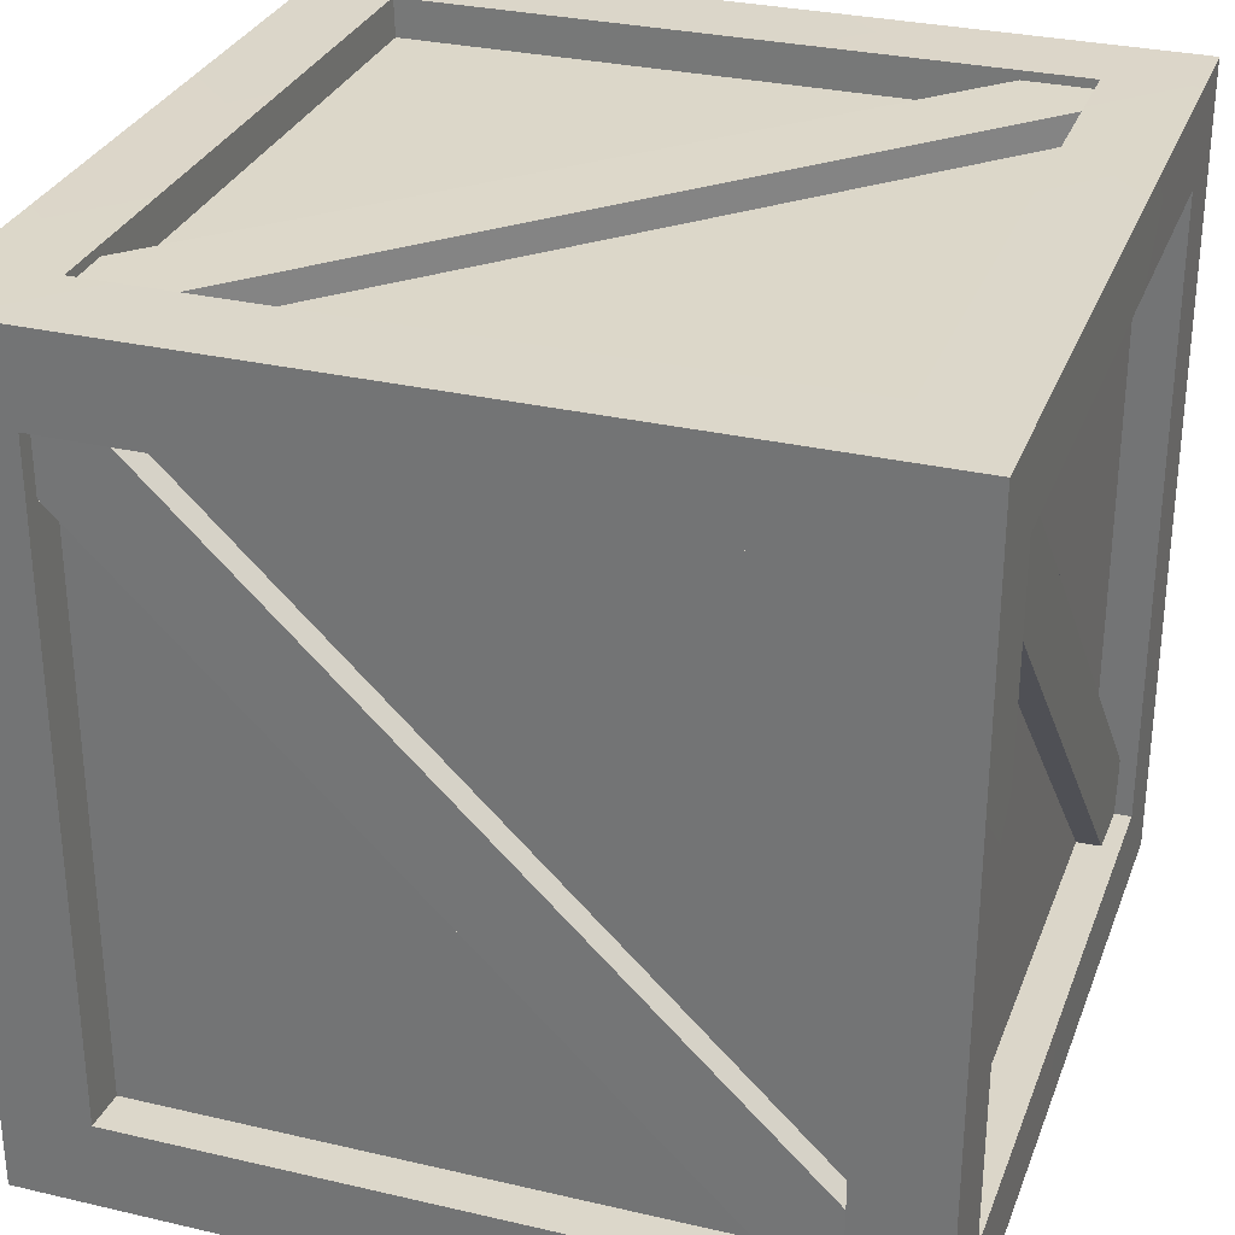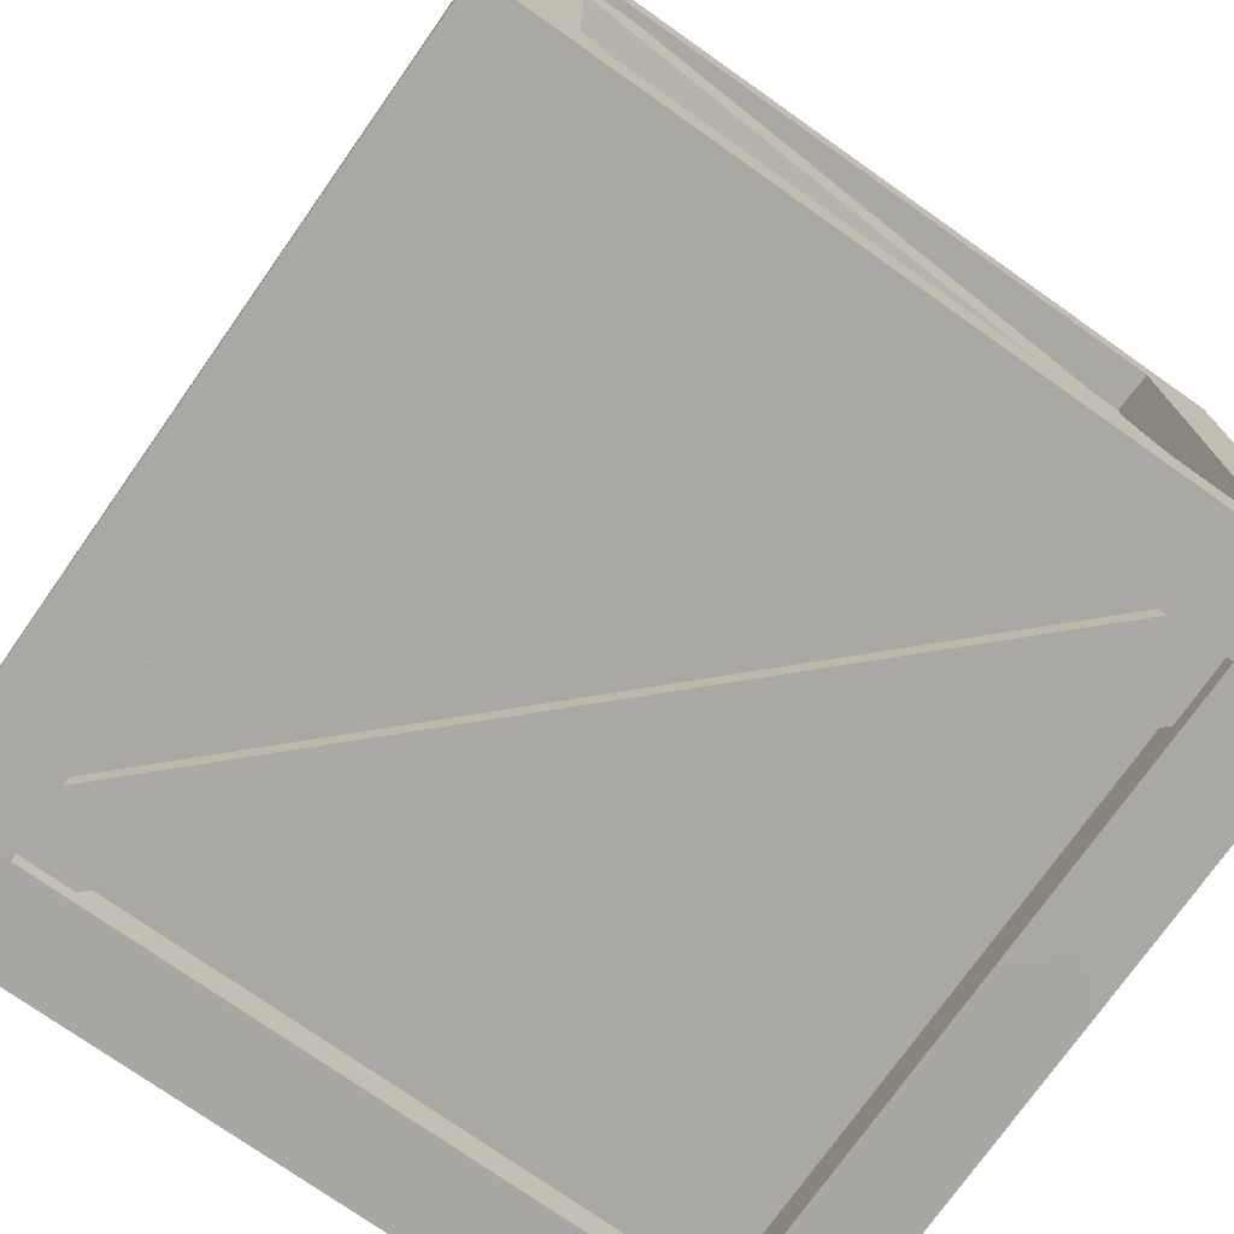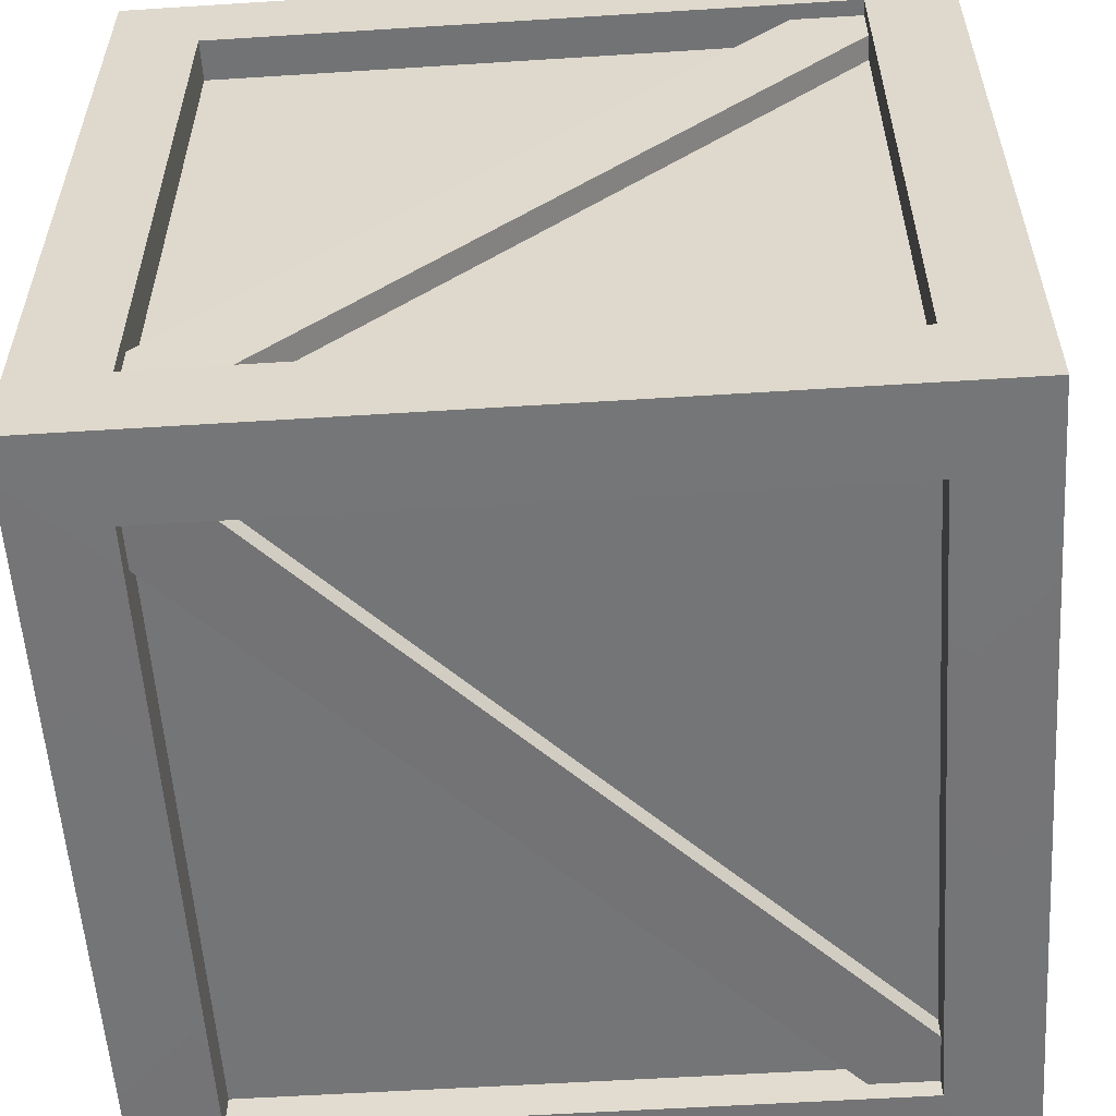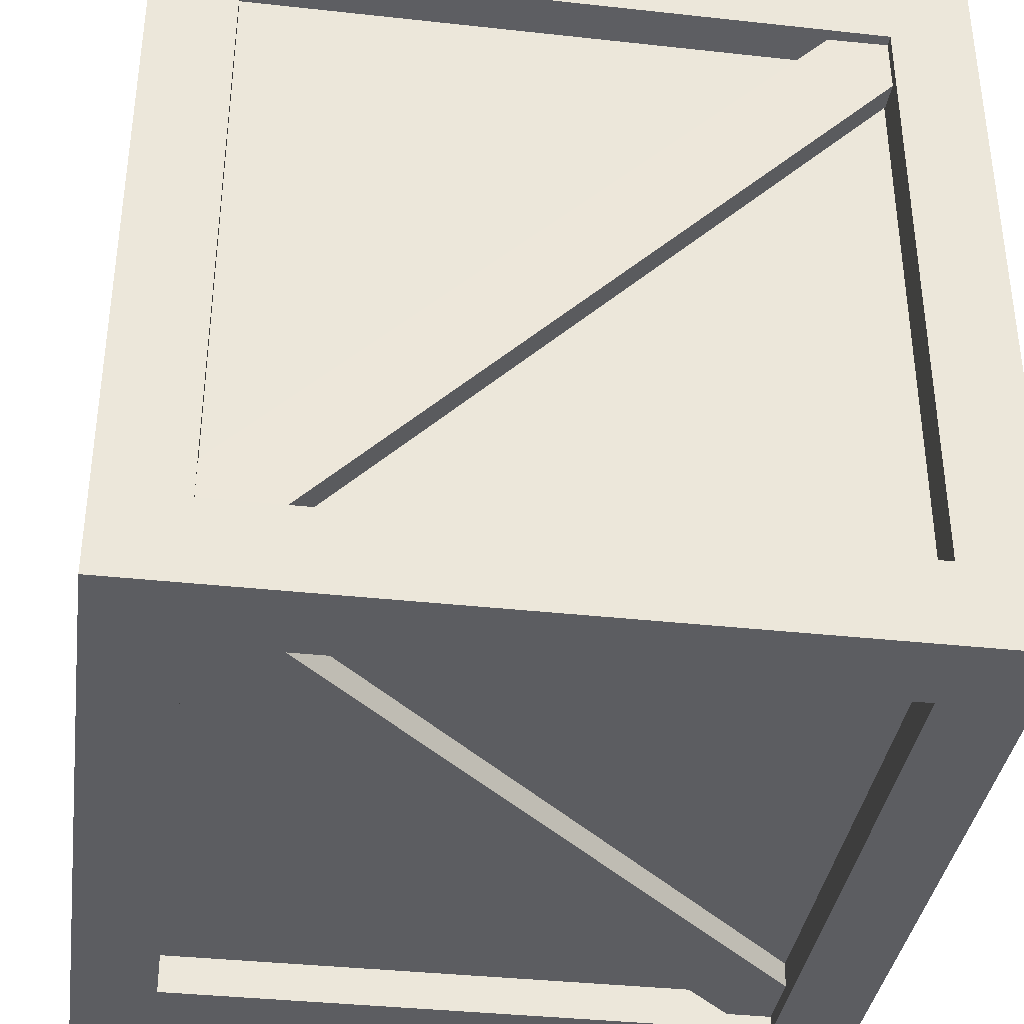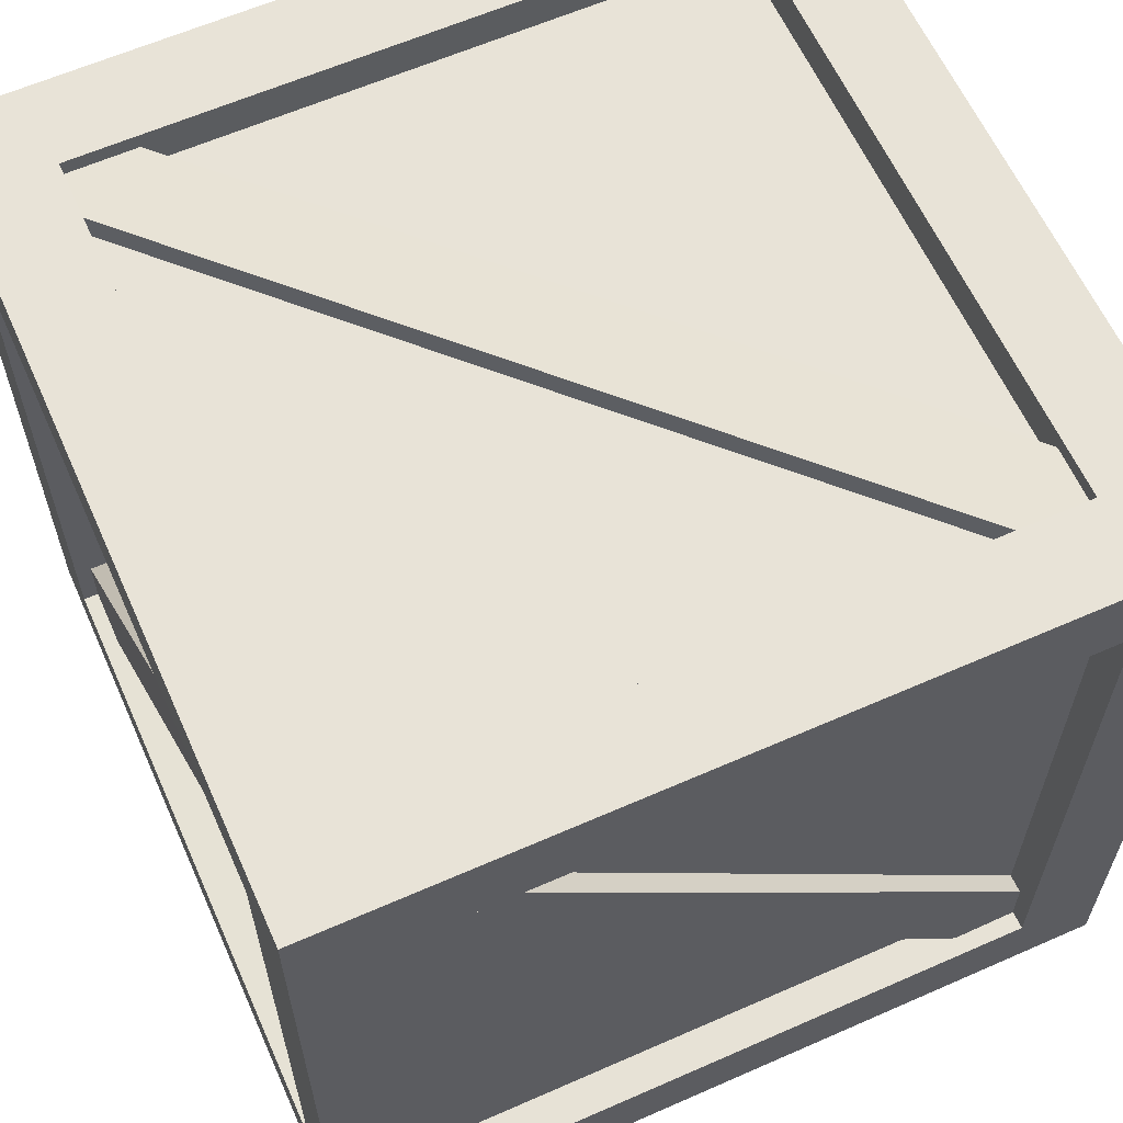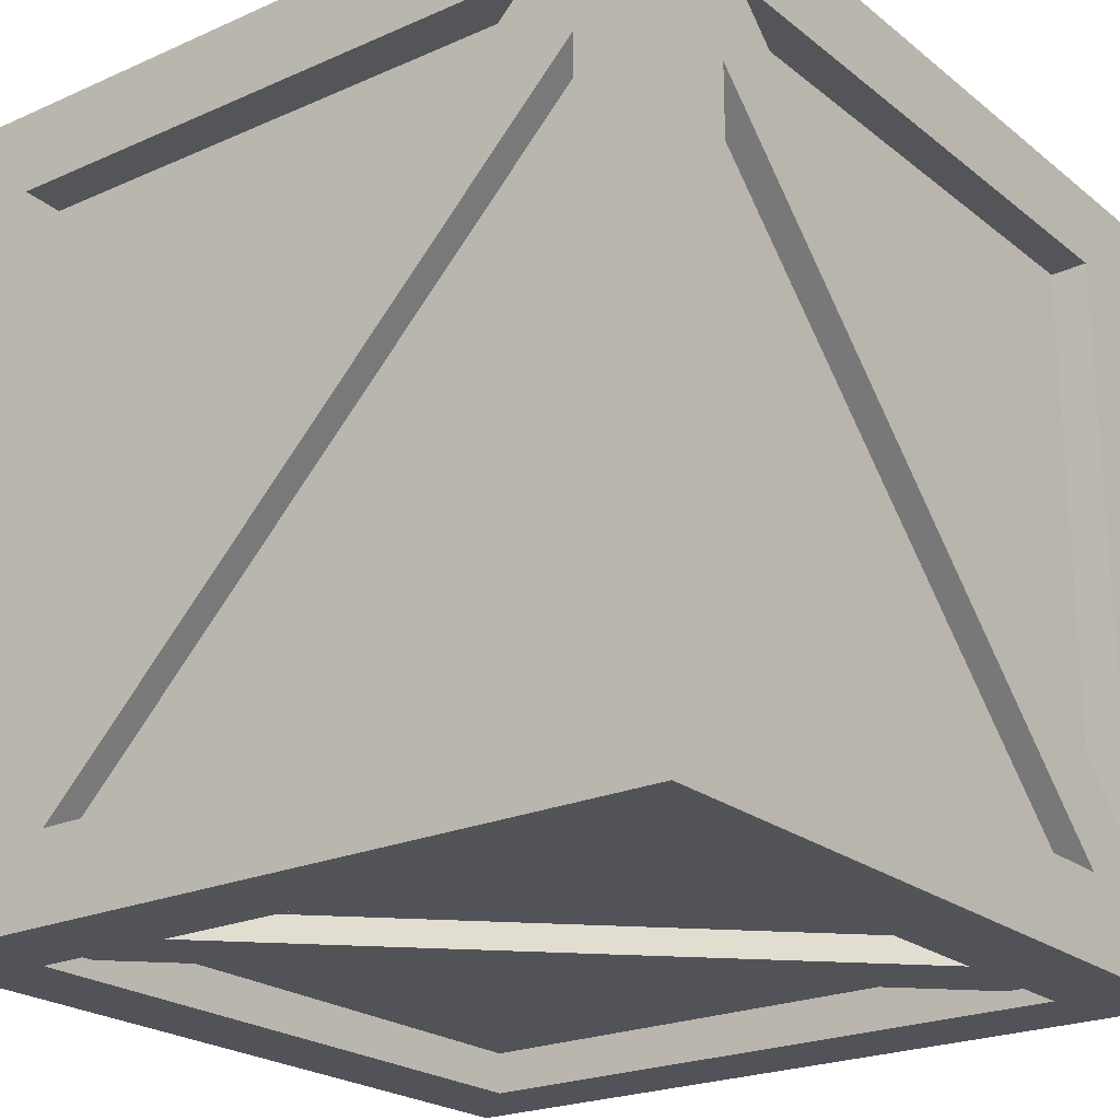
<metadata>
{"format":"obj","ext":"obj","renderer":"f3d","projection":"perspective","resolution":1024,"background":"white","views":[{"elev":30.3,"azim":108.7,"up":"+Z"},{"elev":-74.9,"azim":-125.2,"up":"+Z"},{"elev":-56.5,"azim":3.8,"up":"+Z"},{"elev":-36.8,"azim":-98.1,"up":"+Y"},{"elev":61.8,"azim":155.9,"up":"+Y"},{"elev":-22.7,"azim":-52.9,"up":"+Y"}]}
</metadata>
<code>
g wooden_box
v 10.66 13.1 -14.35
v -12.94 -11.05 -14.3
v -10.71 -13.19 -14.36
v 12.86 10.98 -14.36
v -10.71 -13.22 -13.31
v 12.9 10.94 -13.31
v 10.67 13.12 -13.31
v -12.95 -11.04 -13.31
v -10.82 13.33 -13.01
v 12.83 13.33 11.12
v 10.61 13.33 13.31
v -13.05 13.34 -10.82
v 10.65 14.38 13.27
v -13.02 14.38 -10.81
v -10.83 14.32 -12.99
v 12.82 14.37 11.11
v 12.82 -14.37 11.11
v -10.83 -14.32 -12.99
v -13.02 -14.38 -10.81
v 10.65 -14.38 13.27
v -13.05 -13.34 -10.82
v 10.61 -13.33 13.31
v 12.83 -13.33 11.12
v -10.82 -13.33 -13.01
v 14.43 -11.01 13.08
v 14.38 13.09 -10.57
v 14.44 10.91 -12.76
v 14.44 -13.17 10.9
v 13.4 10.92 -12.79
v 13.39 -13.21 10.87
v 13.39 -11.02 13.09
v 13.39 13.11 -10.56
v -14.61 -11.01 -12.77
v -14.56 13.09 10.87
v -14.62 10.91 13.06
v -14.62 -13.17 -10.6
v -13.57 10.92 13.09
v -13.57 -13.21 -10.57
v -13.57 -11.02 -12.79
v -13.57 13.11 10.86
v -11.03 12.88 14.67
v 13.06 -10.78 14.62
v 10.87 -12.97 14.68
v -13.2 10.71 14.68
v 10.88 -13 13.63
v -13.24 10.67 13.63
v -11.05 12.89 13.63
v 13.07 -10.77 13.63
v -15 14.96 14.97
v -15 11.79 11.81
v -13.44 11.72 11.8
v -11.75 14.97 11.75
v -11.76 13.44 11.77
v -11.76 11.8 15
v -11.72 11.74 13.62
v -15 14.96 -14.97
v -15 -14.96 14.97
v -15 -14.96 -14.97
v 15 14.96 14.97
v 15 14.96 -14.97
v 15 -14.96 14.97
v 15 -14.96 -14.97
v -15 11.79 -11.81
v -15 -11.79 11.81
v -15 -11.79 -11.81
v 15 11.79 11.81
v 15 11.79 -11.81
v 15 -11.79 11.81
v 15 -11.79 -11.81
v -13.44 11.72 -11.8
v -13.44 -11.72 11.8
v -13.44 -11.72 -11.8
v 13.44 11.72 11.8
v 13.44 11.72 -11.8
v 13.44 -11.72 11.8
v 13.44 -11.72 -11.8
v -11.75 14.97 -11.75
v -11.75 -14.97 11.75
v -11.75 -14.97 -11.75
v 11.75 14.97 11.75
v 11.75 14.97 -11.75
v 11.75 -14.97 11.75
v 11.75 -14.97 -11.75
v -11.76 13.44 -11.77
v -11.76 -13.44 11.77
v -11.76 -13.44 -11.77
v 11.76 13.44 11.77
v 11.76 13.44 -11.77
v 11.76 -13.44 11.77
v 11.76 -13.44 -11.77
v -11.76 11.8 -15
v -11.76 -11.8 15
v -11.76 -11.8 -15
v 11.76 11.8 15
v 11.76 11.8 -15
v 11.76 -11.8 15
v 11.76 -11.8 -15
v -11.72 11.74 -13.62
v -11.72 -11.74 13.62
v -11.72 -11.74 -13.62
v 11.72 11.74 13.62
v 11.72 11.74 -13.62
v 11.72 -11.74 13.62
v 11.72 -11.74 -13.62
f 48 47 41 42
f 46 45 43 44
f 44 43 42 41
f 40 39 33 34
f 38 37 35 36
f 36 35 34 33
f 32 31 25 26
f 30 29 27 28
f 28 27 26 25
f 24 23 17 18
f 22 21 19 20
f 20 19 18 17
f 4 3 2 1
f 6 5 3 4
f 8 7 1 2
f 15 16 10 9
f 13 14 12 11
f 16 15 14 13
f 49 56 63 50
f 49 50 64 57
f 64 65 58 57
f 58 65 63 56
f 50 51 71 64
f 50 63 70 51
f 49 52 77 56
f 49 59 80 52
f 60 81 80 59
f 77 81 60 56
f 52 80 87 53
f 52 53 84 77
f 49 54 94 59
f 49 57 92 54
f 61 96 92 57
f 94 96 61 59
f 54 92 99 55
f 54 55 101 94
f 66 67 60 59
f 61 62 69 68
f 61 68 66 59
f 60 67 69 62
f 65 72 70 63
f 68 75 73 66
f 67 74 76 69
f 71 72 65 64
f 73 74 67 66
f 68 69 76 75
f 58 79 78 57
f 61 82 83 62
f 78 82 61 57
f 58 62 83 79
f 84 88 81 77
f 85 89 82 78
f 79 83 90 86
f 79 86 85 78
f 81 88 87 80
f 82 89 90 83
f 60 95 91 56
f 58 93 97 62
f 91 93 58 56
f 60 62 97 95
f 98 100 93 91
f 101 103 96 94
f 95 97 104 102
f 95 102 98 91
f 96 103 99 92
f 93 100 104 97
f 86 90 89 85
f 53 87 88 84
f 102 104 100 98
f 72 71 51 70
f 103 101 55 99
f 76 74 73 75

</code>
